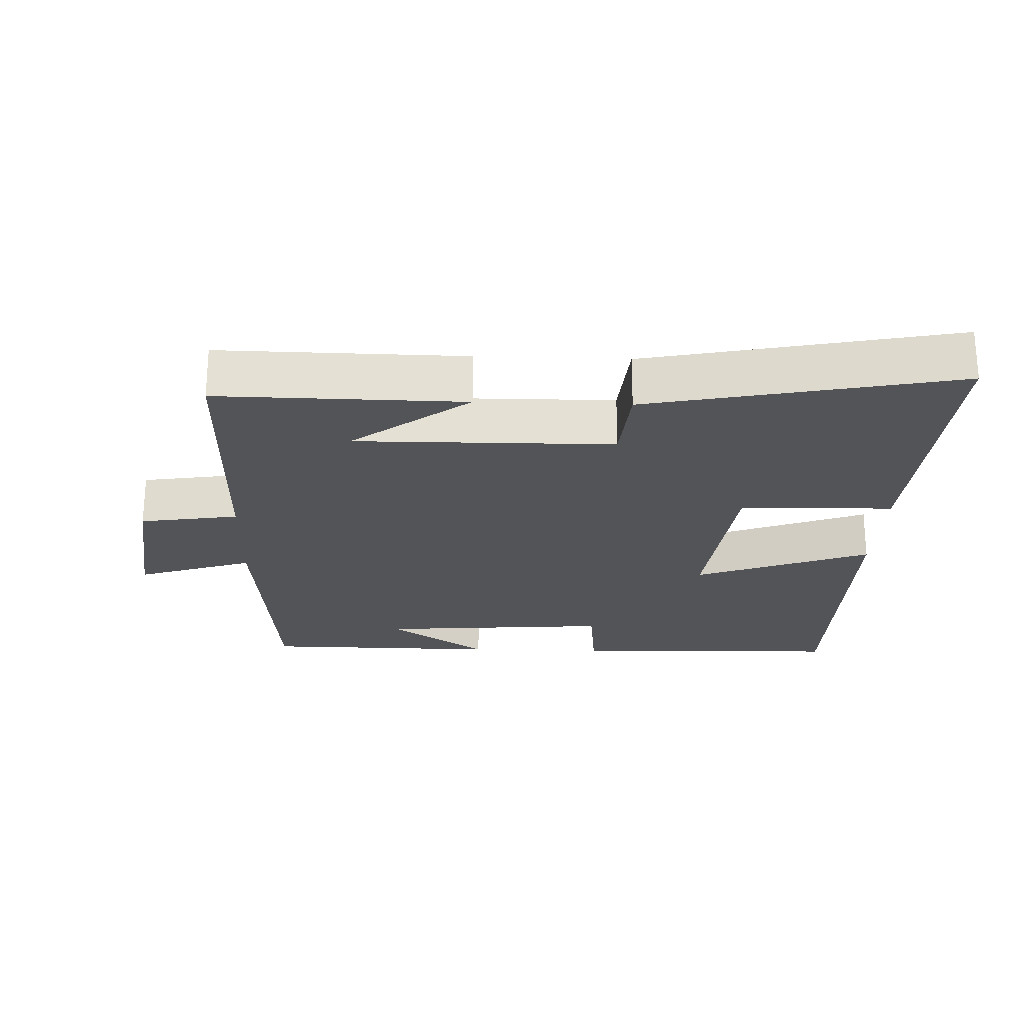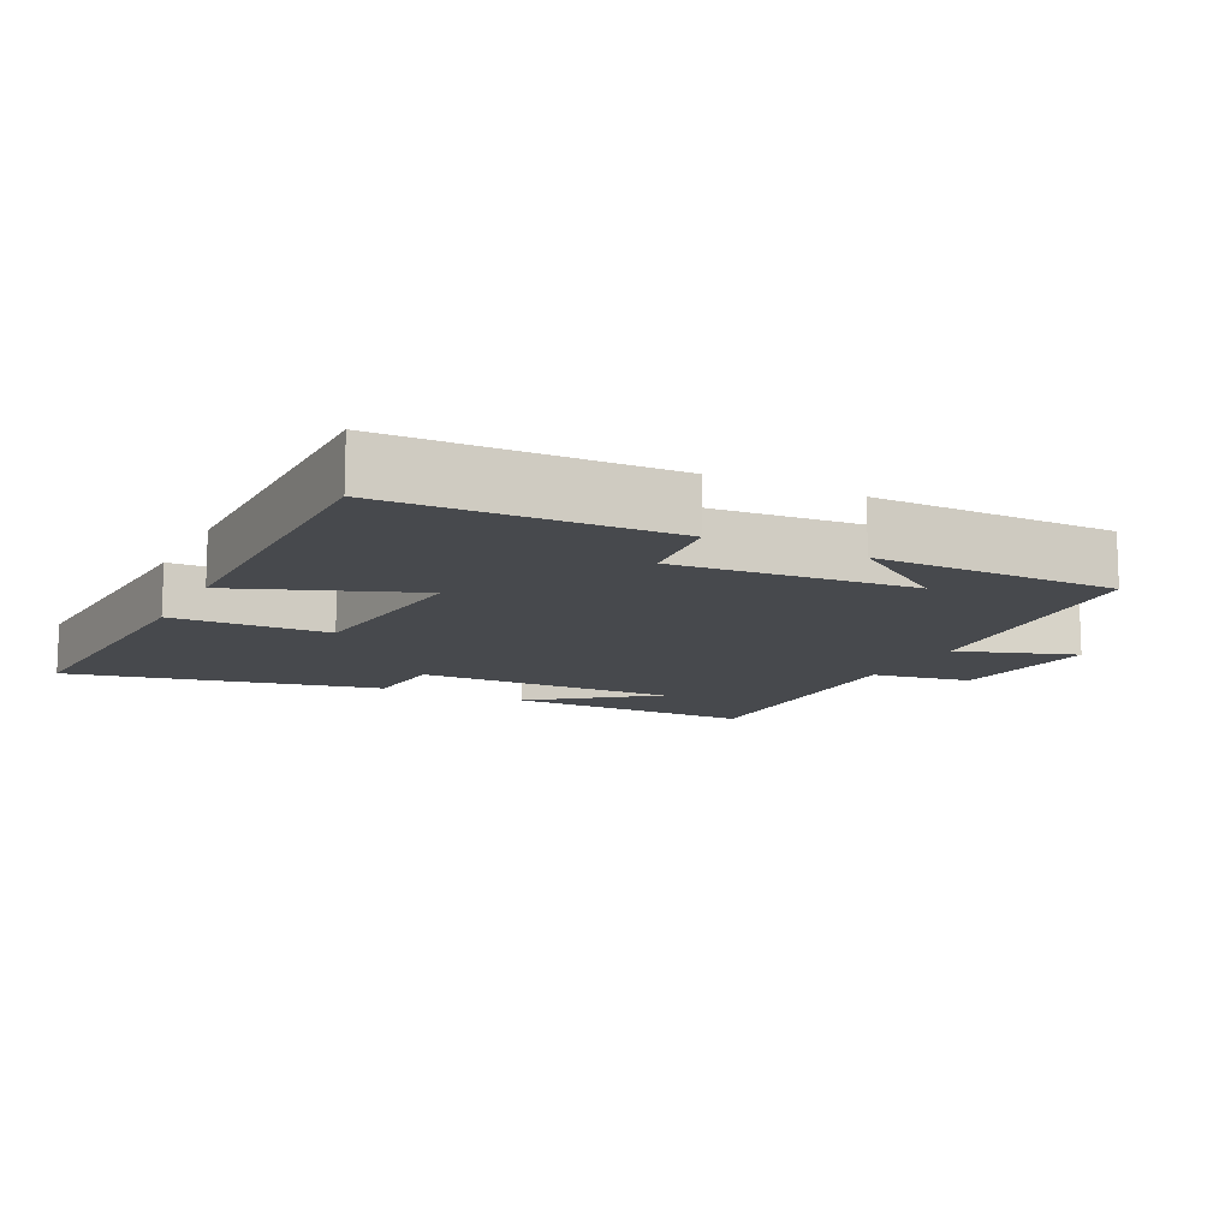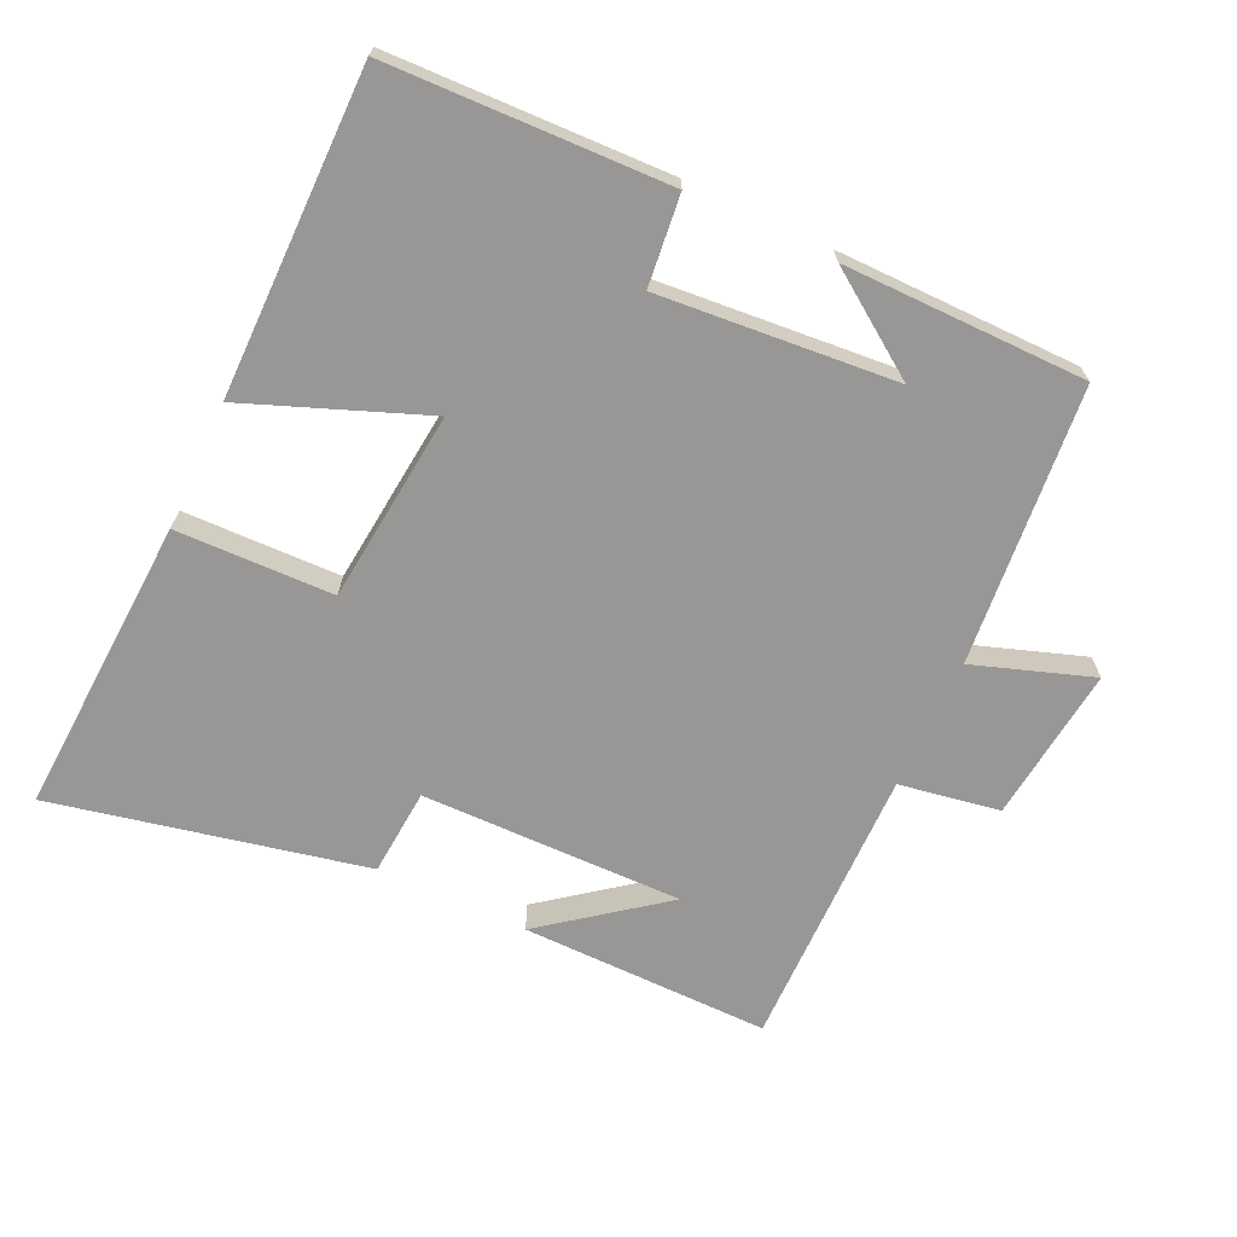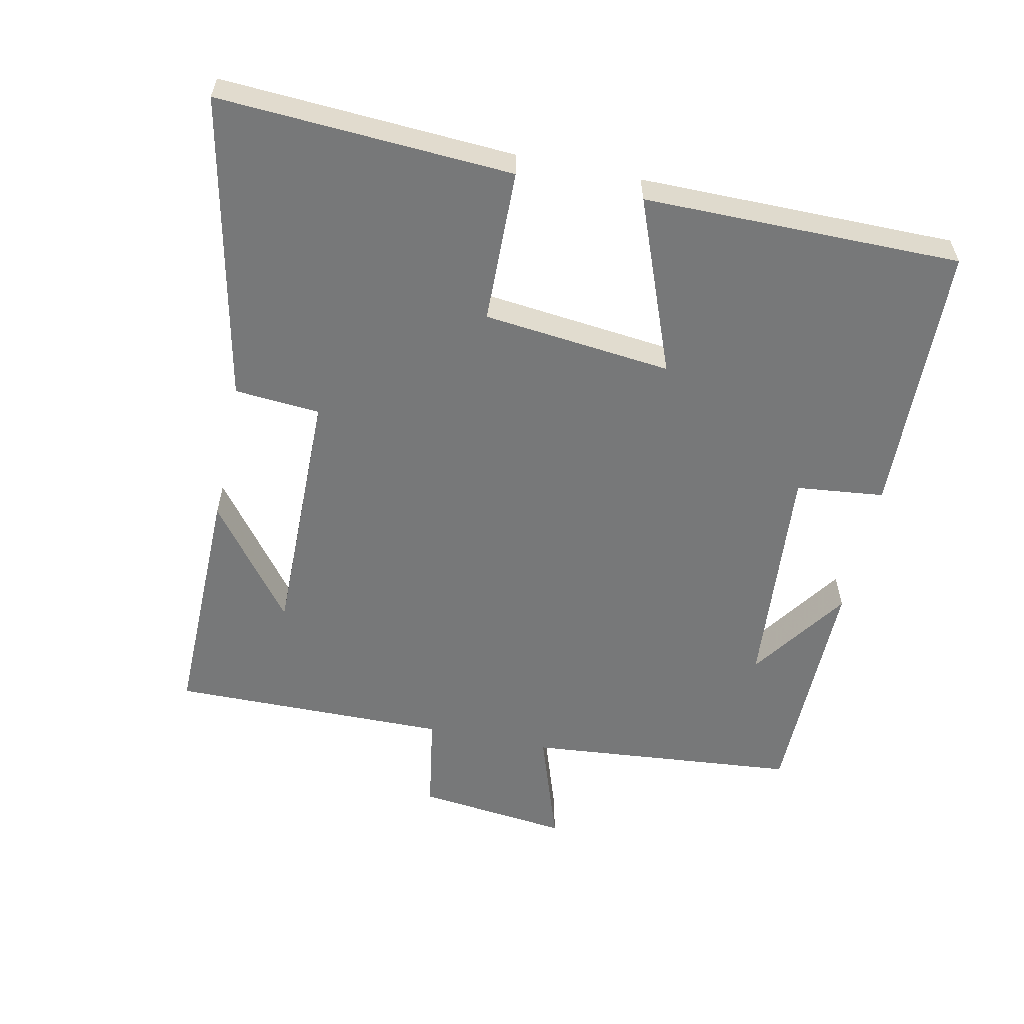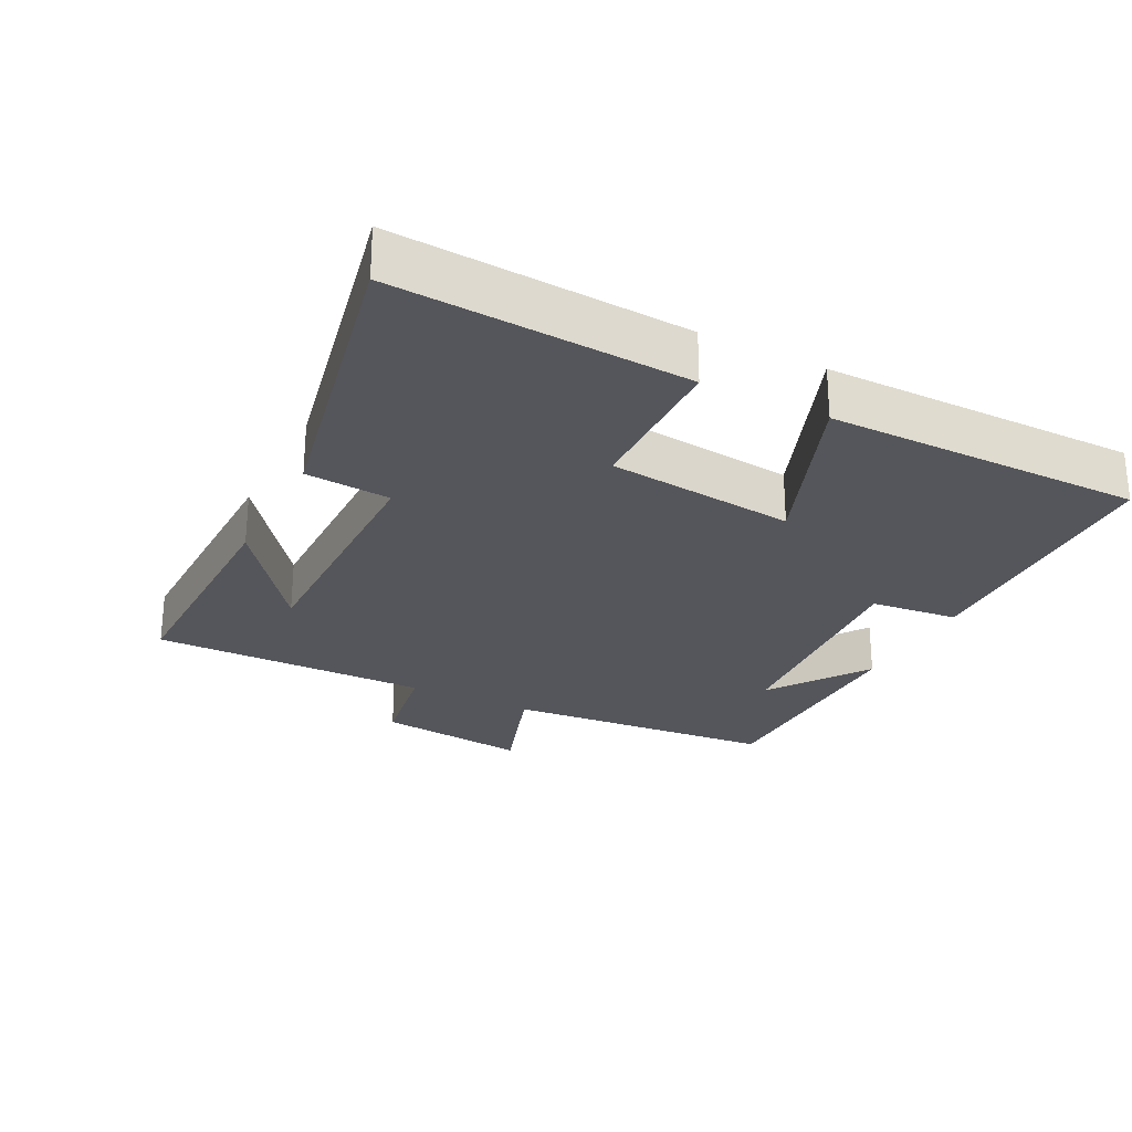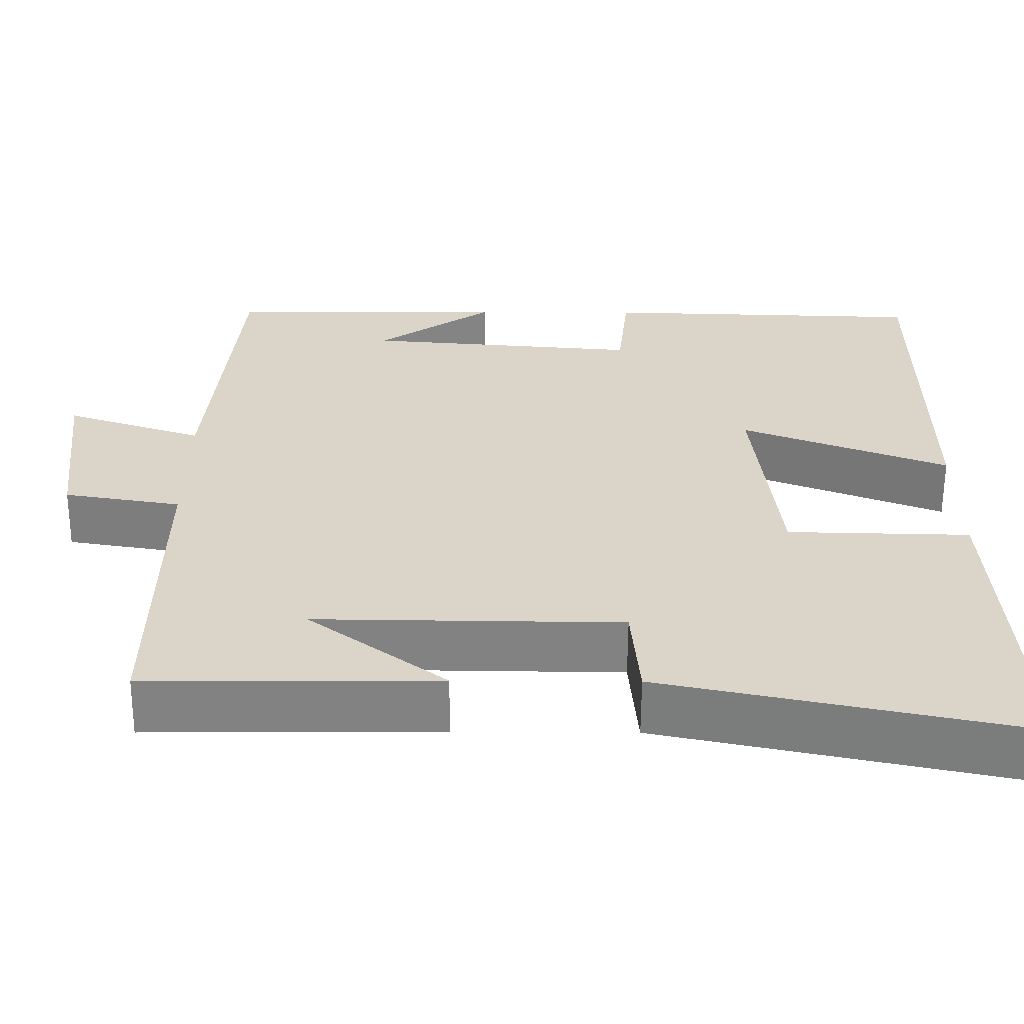
<metadata>
{"format":"obj","ext":"obj","renderer":"f3d","projection":"perspective","resolution":1024,"background":"white","views":[{"elev":-23.5,"azim":177.8,"up":"+Y"},{"elev":-12.1,"azim":-26.6,"up":"+Y"},{"elev":-68.2,"azim":-24.9,"up":"+Y"},{"elev":-57.3,"azim":-101.9,"up":"+Y"},{"elev":-26.3,"azim":-117.1,"up":"+Y"},{"elev":-60.7,"azim":179.7,"up":"+Z"}]}
</metadata>
<code>
v 0.504 0.07 -0.504
v 0.144 0.07 -0.5
v 0.314 0.07 -0.37
v -0.064 0.07 -0.374
v -0.074 0.07 -0.5
v -0.525 0.07 -0.595
v -0.5 0.07 -0.163
v -0.273 0.07 -0.158
v -0.243 0.07 0.12
v -0.5 0.07 0.021
v -0.5 0.07 0.488
v -0.097 0.07 0.5
v -0.083 0.07 0.37
v 0.259 0.07 0.398
v 0.113 0.07 0.5
v 0.464 0.07 0.497
v 0.5 0.07 0.096
v 0.671 0.07 0.154
v 0.645 0.07 -0.07
v 0.5 0.07 -0.094
v 0.504 0 -0.504
v 0.144 0 -0.5
v 0.314 0 -0.37
v -0.064 0 -0.374
v -0.074 0 -0.5
v -0.525 0 -0.595
v -0.5 0 -0.163
v -0.273 0 -0.158
v -0.243 0 0.12
v -0.5 0 0.021
v -0.5 0 0.488
v -0.097 0 0.5
v -0.083 0 0.37
v 0.259 0 0.398
v 0.113 0 0.5
v 0.464 0 0.497
v 0.5 0 0.096
v 0.671 0 0.154
v 0.645 0 -0.07
v 0.5 0 -0.094
f 17 18 19 20
f 16 17 20
f 14 15 16
f 14 16 20 1
f 11 12 13
f 10 11 13
f 9 10 13
f 8 9 13 14
f 6 7 8
f 5 6 8
f 4 5 8
f 3 4 8 14
f 1 2 3
f 1 3 14
f 40 39 38 37
f 40 37 36
f 36 35 34
f 21 40 36 34
f 33 32 31
f 33 31 30
f 33 30 29
f 34 33 29 28
f 28 27 26
f 28 26 25
f 28 25 24
f 34 28 24 23
f 23 22 21
f 34 23 21
f 1 21 22 2
f 2 22 23 3
f 3 23 24 4
f 4 24 25 5
f 5 25 26 6
f 6 26 27 7
f 7 27 28 8
f 8 28 29 9
f 9 29 30 10
f 10 30 31 11
f 11 31 32 12
f 12 32 33 13
f 13 33 34 14
f 14 34 35 15
f 15 35 36 16
f 16 36 37 17
f 17 37 38 18
f 18 38 39 19
f 19 39 40 20
f 20 40 21 1

</code>
